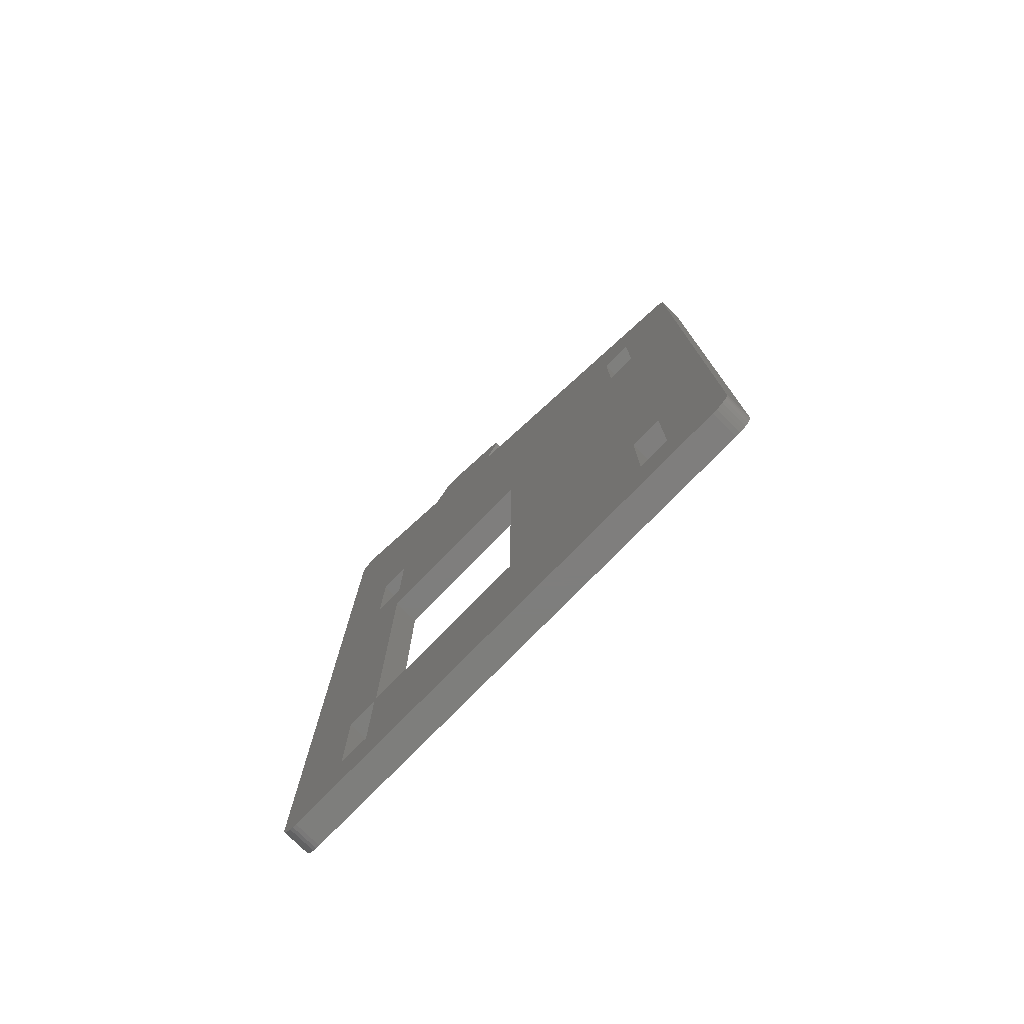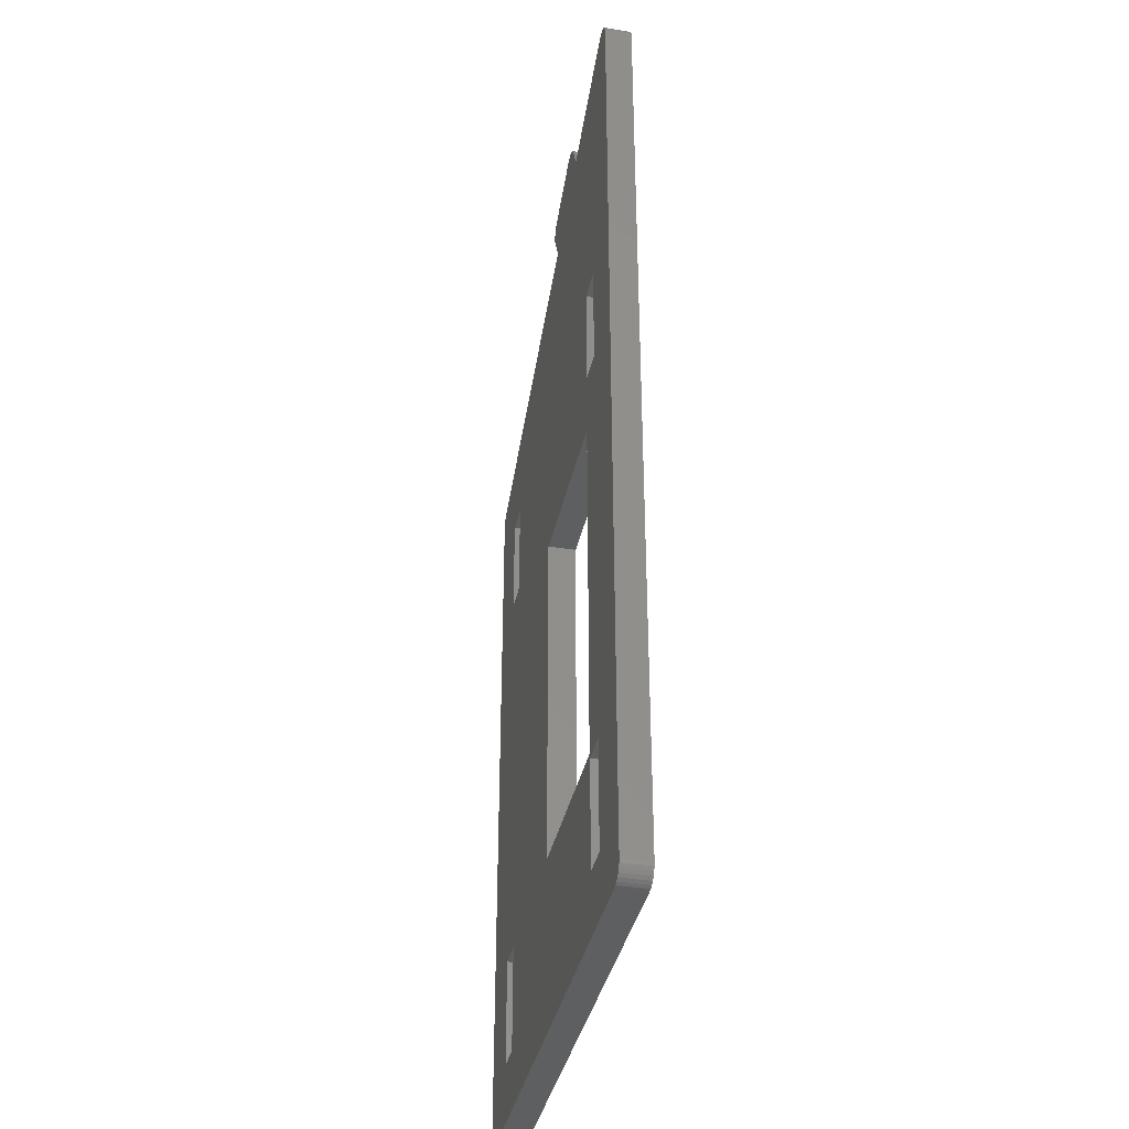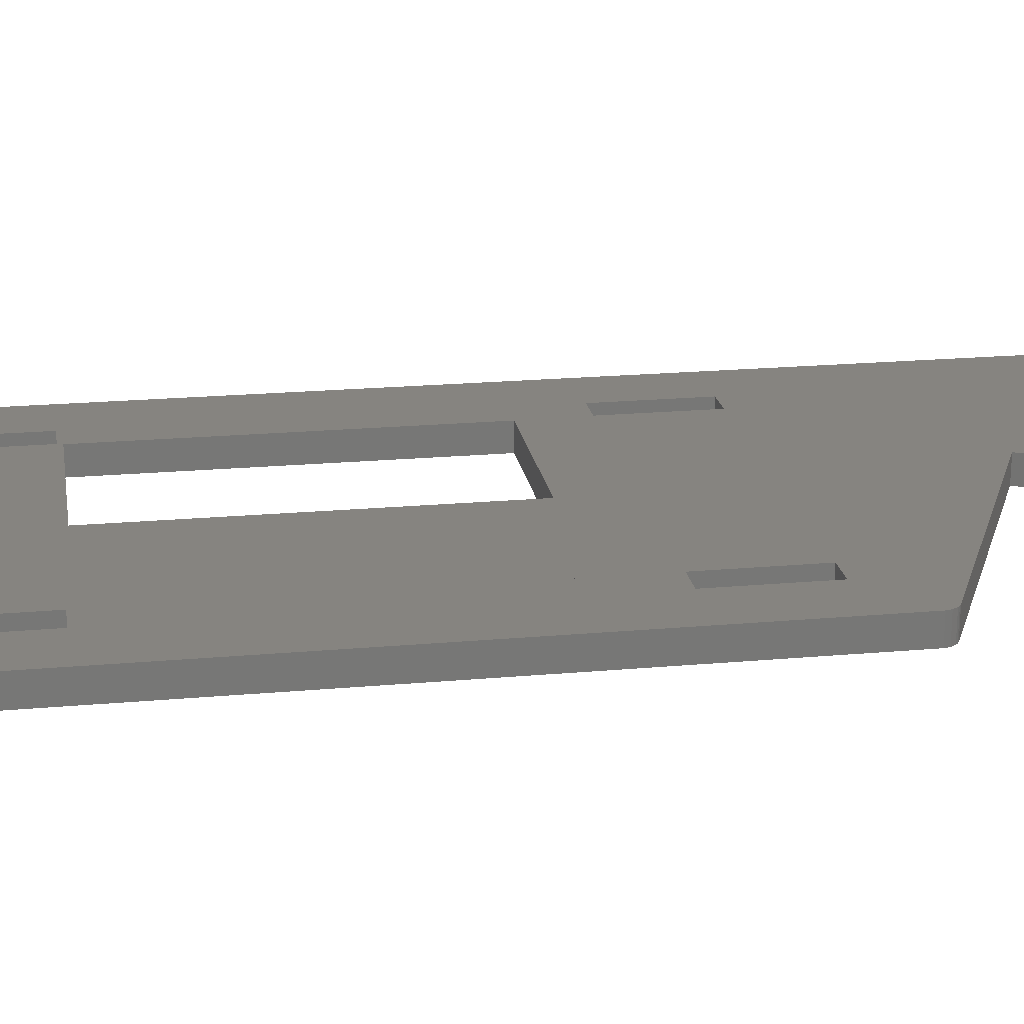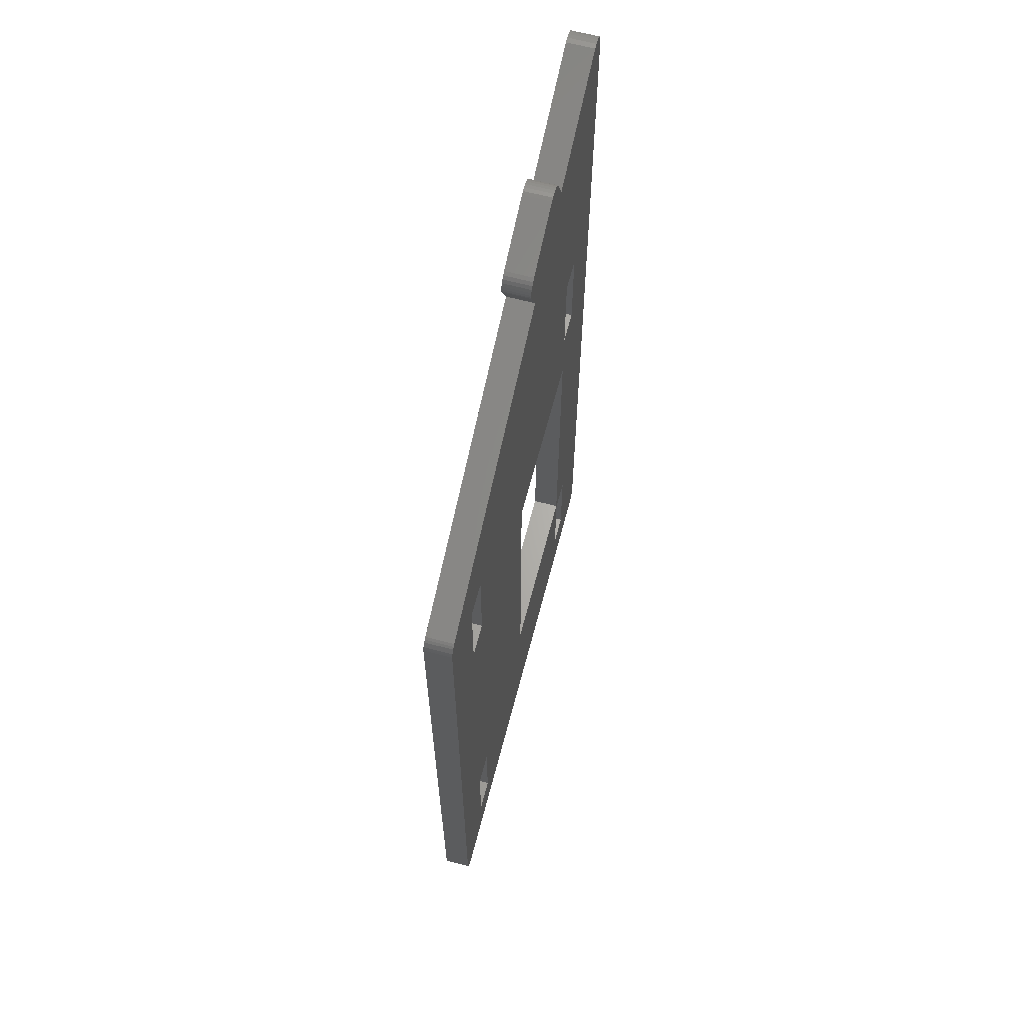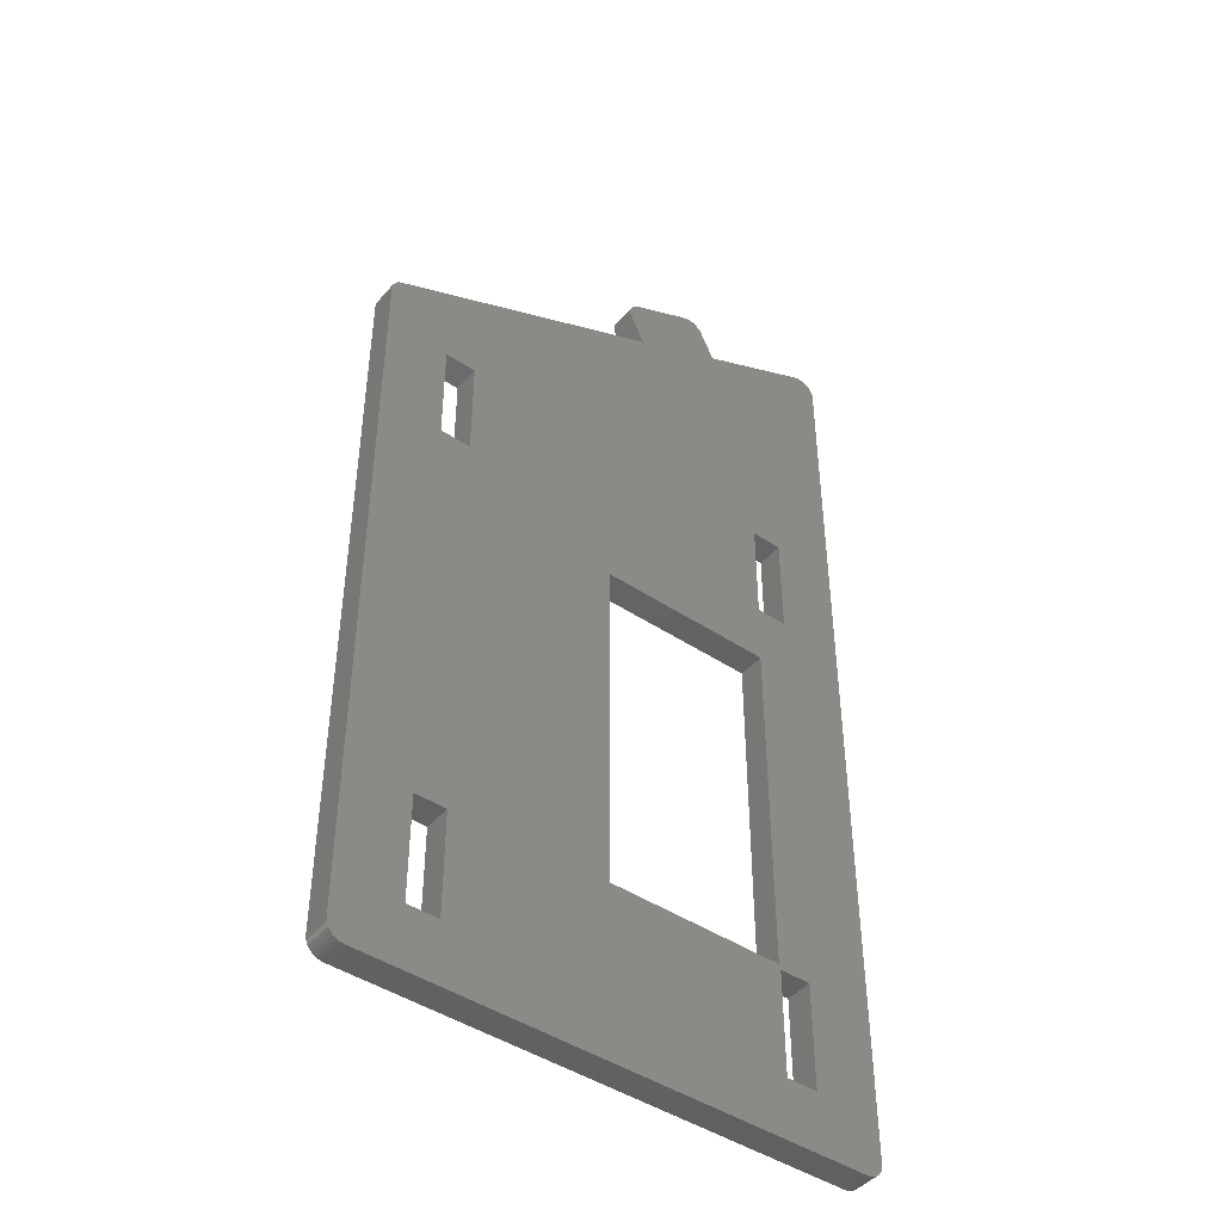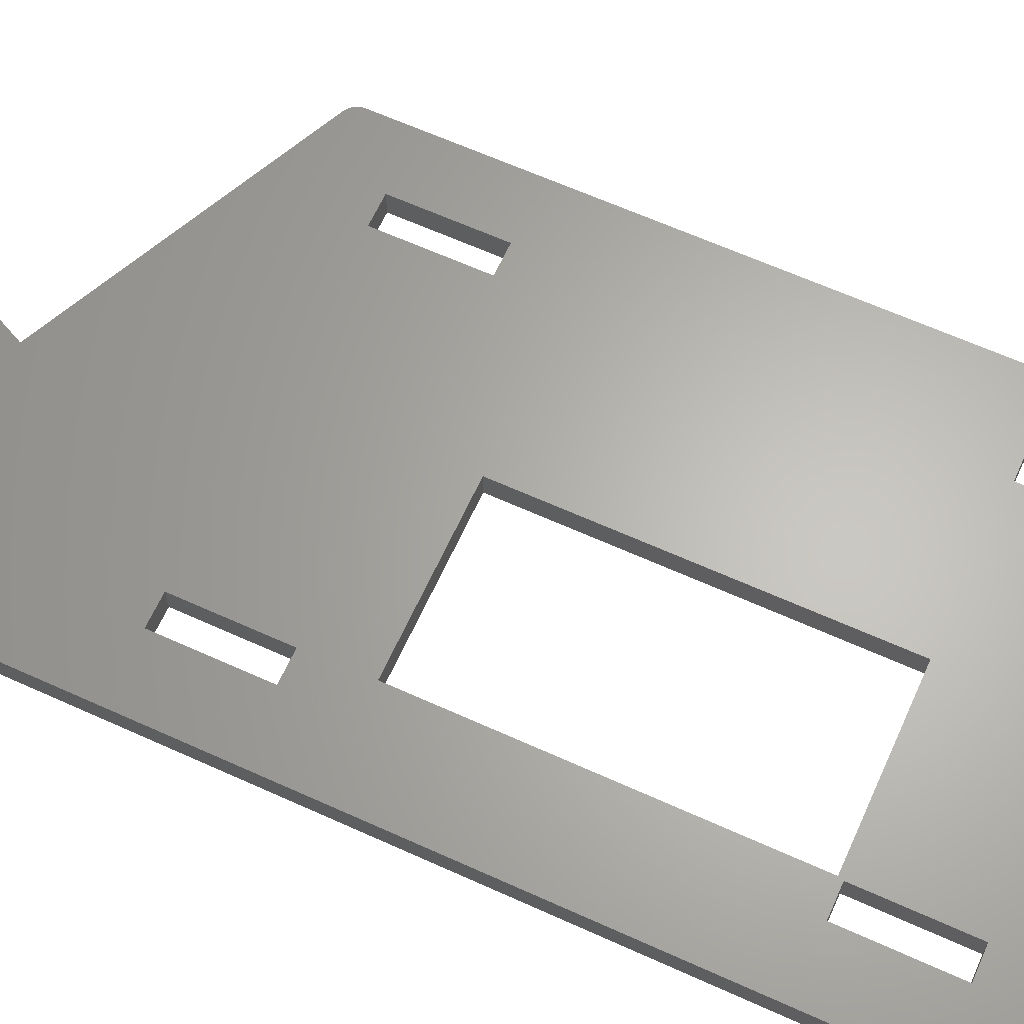
<metadata>
{"format":"stl","ext":"stl","renderer":"f3d","projection":"perspective","resolution":1024,"background":"white","views":[{"elev":-78.1,"azim":45.5,"up":"+Y"},{"elev":-37.3,"azim":-101.8,"up":"+Y"},{"elev":20.6,"azim":80.7,"up":"+Z"},{"elev":65.2,"azim":104.7,"up":"+Y"},{"elev":-44.7,"azim":142.2,"up":"+Y"},{"elev":64.3,"azim":-65.5,"up":"+Z"}]}
</metadata>
<code>
# stl→obj: 136 verts, 288 faces
v 28.11 109.4 0
v 27.4 103.2 0
v 20.89 112.8 0
v 29.09 106.8 0
v 28.49 109.2 0
v 28.81 108.8 0
v 29.04 108.5 0
v 29.19 108.1 0
v 29.22 107.2 0
v 29.26 107.7 0
v 16.53 108.3 0
v 7.717 80.61 0
v 2.61 114.8 0
v 11.39 80.61 0
v 11.39 68.26 0
v 11.57 60.81 0
v 11.39 19.23 0
v 11.39 6.881 0
v 32.33 60.81 0
v 18.27 112 0
v 18.53 112.3 0
v 18.85 112.6 0
v 19.23 112.8 0
v 19.64 112.9 0
v 20.07 113 0
v 20.5 112.9 0
v 50.75 80.61 0
v 60.92 87.93 0
v 32.33 19.81 0
v 54.43 80.61 0
v 54.43 68.26 0
v 54.43 19.23 0
v 54.43 6.881 0
v 59.79 0 0
v 60.31 0.0375 0
v 60.73 0.1695 0
v 61.1 0.3859 0
v 61.18 87.75 0
v 61.42 0.6753 0
v 61.41 87.53 0
v 61.75 87 0
v 61.67 1.026 0
v 61.84 1.428 0
v 61.86 86.7 0
v 61.92 1.868 0
v 61.91 86.38 0
v 0.044 113.3 0
v 0.001069 1.934 0
v 0 111.9 0
v 0.06596 1.489 0
v 0.2395 113.8 0
v 0.2232 1.081 0
v 0.4616 0.7219 0
v 0.5657 114.3 0
v 0.7698 0.423 0
v 0.9941 114.6 0
v 1.136 0.1955 0
v 1.497 114.8 0
v 1.55 0.05077 0
v 2.045 114.9 0
v 2 0 0
v 7.717 6.881 0
v 7.717 68.26 0
v 7.717 19.23 0
v 11.57 19.81 0
v 50.75 6.881 0
v 50.75 68.26 0
v 50.75 19.23 0
v 11.39 19.23 3.175
v 7.717 68.26 3.175
v 7.717 19.23 3.175
v 11.39 68.26 3.175
v 0.001069 1.934 3.175
v 0.044 113.3 3.175
v 0 111.9 3.175
v 0.06596 1.489 3.175
v 0.2395 113.8 3.175
v 0.2232 1.081 3.175
v 0.4616 0.7219 3.175
v 0.5657 114.3 3.175
v 0.7698 0.423 3.175
v 0.9941 114.6 3.175
v 1.136 0.1955 3.175
v 1.497 114.8 3.175
v 1.55 0.05077 3.175
v 2.045 114.9 3.175
v 2 0 3.175
v 7.717 6.881 3.175
v 59.79 0 3.175
v 2.61 114.8 3.175
v 11.39 6.881 3.175
v 11.57 19.81 3.175
v 11.39 80.61 3.175
v 32.33 19.81 3.175
v 50.75 6.881 3.175
v 32.33 60.81 3.175
v 54.43 6.881 3.175
v 54.43 19.23 3.175
v 54.43 68.26 3.175
v 54.43 80.61 3.175
v 7.717 80.61 3.175
v 16.53 108.3 3.175
v 11.57 60.81 3.175
v 18.27 112 3.175
v 18.53 112.3 3.175
v 18.85 112.6 3.175
v 19.23 112.8 3.175
v 19.64 112.9 3.175
v 20.07 113 3.175
v 20.5 112.9 3.175
v 20.89 112.8 3.175
v 27.4 103.2 3.175
v 50.75 80.61 3.175
v 60.92 87.93 3.175
v 50.75 19.23 3.175
v 50.75 68.26 3.175
v 60.31 0.0375 3.175
v 60.73 0.1695 3.175
v 61.1 0.3859 3.175
v 61.18 87.75 3.175
v 61.42 0.6753 3.175
v 61.41 87.53 3.175
v 61.75 87 3.175
v 61.67 1.026 3.175
v 61.84 1.428 3.175
v 61.86 86.7 3.175
v 61.92 1.868 3.175
v 61.91 86.38 3.175
v 28.11 109.4 3.175
v 29.09 106.8 3.175
v 28.49 109.2 3.175
v 28.81 108.8 3.175
v 29.04 108.5 3.175
v 29.19 108.1 3.175
v 29.22 107.2 3.175
v 29.26 107.7 3.175
f 1 2 3
f 2 1 4
f 4 1 5
f 4 5 6
f 4 6 7
f 4 7 8
f 4 8 9
f 9 8 10
f 11 12 13
f 12 11 14
f 14 11 15
f 15 11 16
f 15 16 17
f 17 16 18
f 16 11 19
f 19 11 20
f 19 20 21
f 19 21 22
f 19 22 23
f 19 23 24
f 19 24 25
f 19 25 26
f 19 26 3
f 19 3 2
f 19 2 27
f 27 2 28
f 19 27 29
f 27 28 30
f 30 28 31
f 31 28 32
f 32 28 33
f 33 28 34
f 34 28 35
f 35 28 36
f 36 28 37
f 37 28 38
f 37 38 39
f 39 38 40
f 39 40 41
f 39 41 42
f 42 41 43
f 43 41 44
f 43 44 45
f 45 44 46
f 47 48 49
f 48 47 50
f 50 47 51
f 50 51 52
f 52 51 53
f 53 51 54
f 53 54 55
f 55 54 56
f 55 56 57
f 57 56 58
f 57 58 59
f 59 58 60
f 59 60 61
f 61 60 62
f 61 62 34
f 62 60 13
f 62 13 12
f 62 12 63
f 62 63 64
f 34 62 18
f 34 18 65
f 65 18 16
f 34 65 29
f 34 29 66
f 66 29 27
f 66 27 67
f 66 67 68
f 34 66 33
f 31 68 67
f 68 31 32
f 15 64 63
f 64 15 17
f 69 70 71
f 70 69 72
f 73 74 75
f 74 73 76
f 74 76 77
f 77 76 78
f 77 78 79
f 77 79 80
f 80 79 81
f 80 81 82
f 82 81 83
f 82 83 84
f 84 83 85
f 84 85 86
f 86 85 87
f 86 87 88
f 88 87 89
f 86 88 90
f 88 89 91
f 91 89 69
f 69 89 92
f 69 92 72
f 72 92 93
f 92 89 94
f 94 89 95
f 94 95 96
f 95 89 97
f 97 89 98
f 98 89 99
f 99 89 100
f 90 101 102
f 101 90 88
f 101 88 71
f 101 71 70
f 102 101 93
f 102 93 103
f 103 93 92
f 102 103 96
f 102 96 104
f 104 96 105
f 105 96 106
f 106 96 107
f 107 96 108
f 108 96 109
f 109 96 110
f 110 96 111
f 111 96 112
f 112 96 113
f 112 113 114
f 113 96 95
f 113 95 115
f 113 115 116
f 114 113 100
f 114 100 89
f 114 89 117
f 114 117 118
f 114 118 119
f 114 119 120
f 120 119 121
f 120 121 122
f 122 121 123
f 123 121 124
f 123 124 125
f 123 125 126
f 126 125 127
f 126 127 128
f 98 116 115
f 116 98 99
f 112 129 111
f 129 112 130
f 129 130 131
f 131 130 132
f 132 130 133
f 133 130 134
f 134 130 135
f 134 135 136
f 46 127 45
f 127 46 128
f 45 125 43
f 125 45 127
f 43 124 42
f 124 43 125
f 42 121 39
f 121 42 124
f 121 37 39
f 37 121 119
f 119 36 37
f 36 119 118
f 118 35 36
f 35 118 117
f 117 34 35
f 34 117 89
f 89 61 34
f 61 89 87
f 87 59 61
f 59 87 85
f 85 57 59
f 57 85 83
f 83 55 57
f 55 83 81
f 81 53 55
f 53 81 79
f 78 53 79
f 53 78 52
f 76 52 78
f 52 76 50
f 73 50 76
f 50 73 48
f 75 48 73
f 48 75 49
f 74 49 75
f 49 74 47
f 77 47 74
f 47 77 51
f 80 51 77
f 51 80 54
f 80 56 54
f 56 80 82
f 82 58 56
f 58 82 84
f 84 60 58
f 60 84 86
f 86 13 60
f 13 86 90
f 90 11 13
f 11 90 102
f 104 11 102
f 11 104 20
f 105 20 104
f 20 105 21
f 105 22 21
f 22 105 106
f 106 23 22
f 23 106 107
f 107 24 23
f 24 107 108
f 108 25 24
f 25 108 109
f 109 26 25
f 26 109 110
f 110 3 26
f 3 110 111
f 111 1 3
f 1 111 129
f 129 5 1
f 5 129 131
f 131 6 5
f 6 131 132
f 6 133 7
f 133 6 132
f 7 134 8
f 134 7 133
f 8 136 10
f 136 8 134
f 10 135 9
f 135 10 136
f 9 130 4
f 130 9 135
f 4 112 2
f 112 4 130
f 112 28 2
f 28 112 114
f 114 38 28
f 38 114 120
f 120 40 38
f 40 120 122
f 40 123 41
f 123 40 122
f 41 126 44
f 126 41 123
f 44 128 46
f 128 44 126
f 93 12 14
f 12 93 101
f 12 70 63
f 70 12 101
f 70 15 63
f 15 70 72
f 93 15 72
f 15 93 14
f 27 116 67
f 116 27 113
f 116 31 67
f 31 116 99
f 100 31 99
f 31 100 30
f 100 27 30
f 27 100 113
f 98 68 32
f 68 98 115
f 68 95 66
f 95 68 115
f 95 33 66
f 33 95 97
f 98 33 97
f 33 98 32
f 64 88 62
f 88 64 71
f 88 18 62
f 18 88 91
f 69 18 91
f 18 69 17
f 69 64 17
f 64 69 71
f 16 92 65
f 92 16 103
f 92 29 65
f 29 92 94
f 96 29 94
f 29 96 19
f 96 16 19
f 16 96 103

</code>
